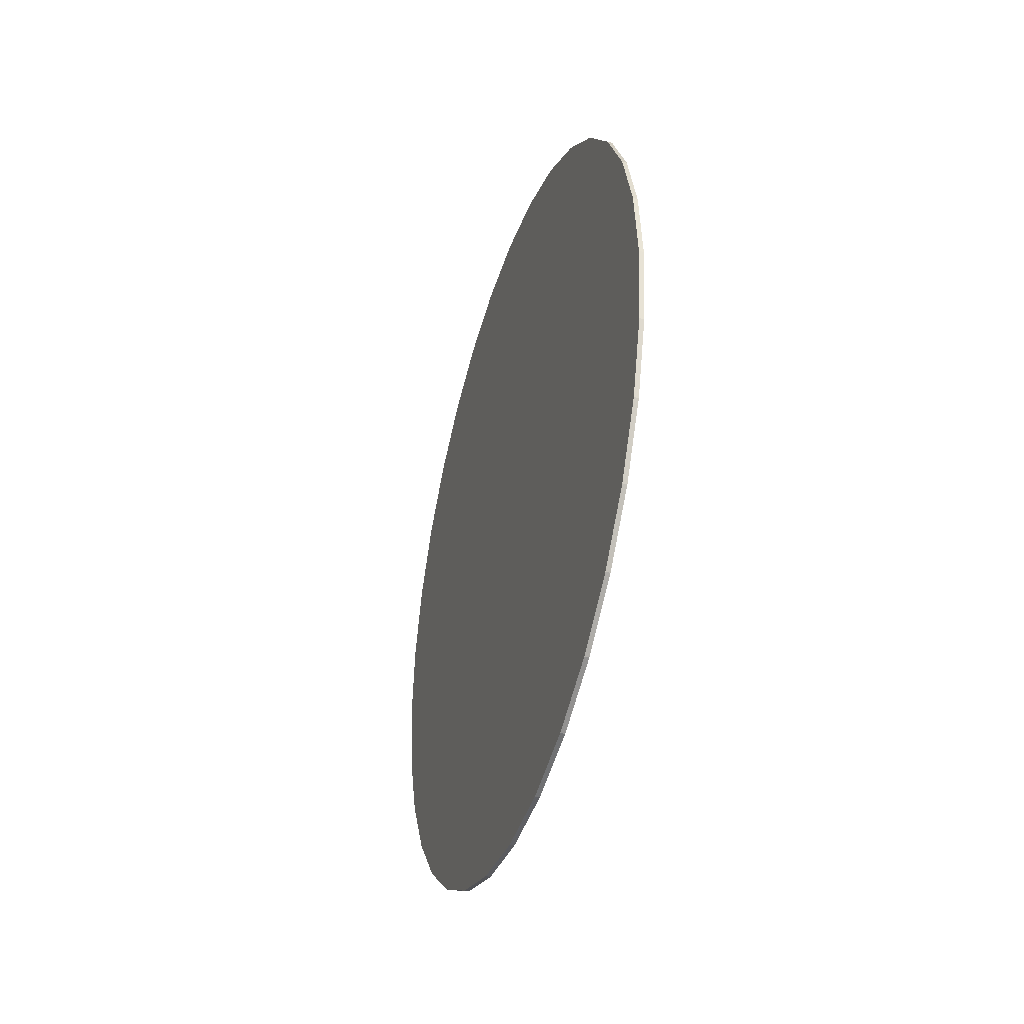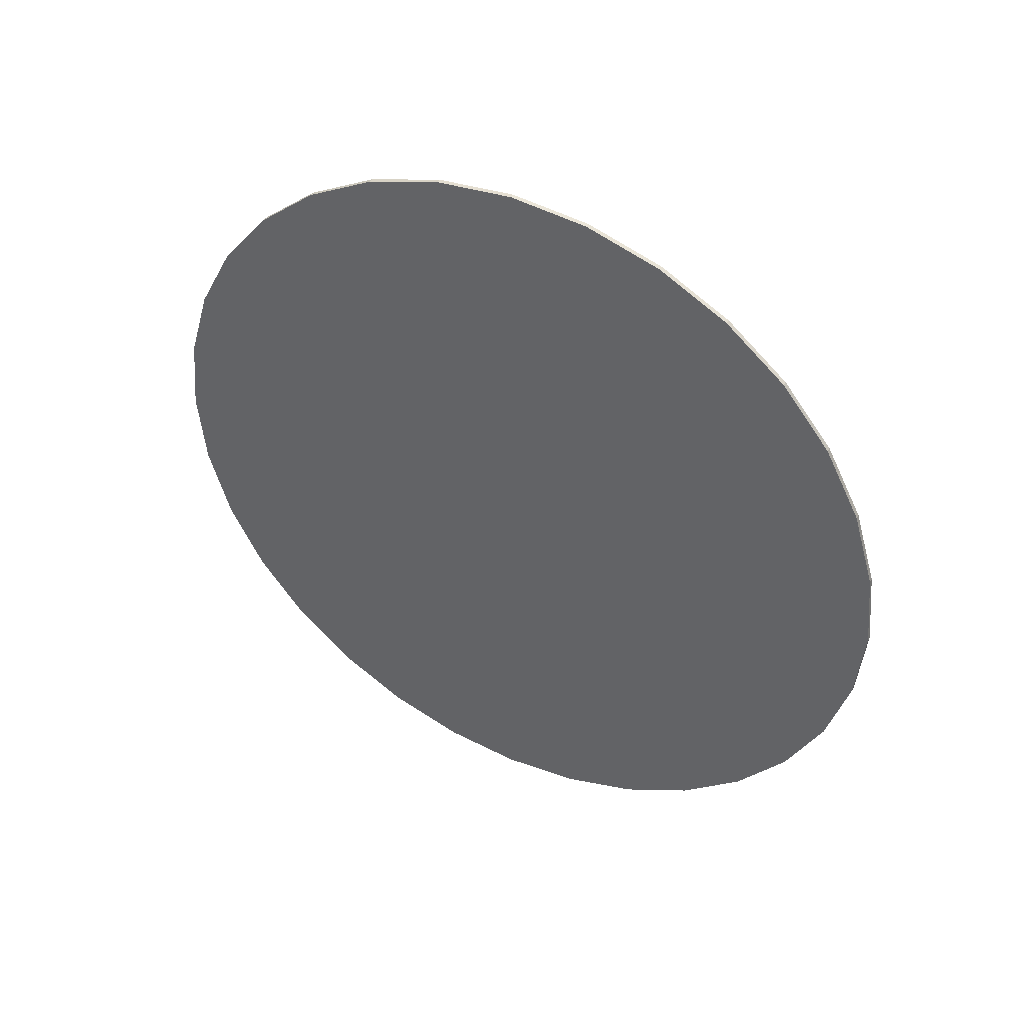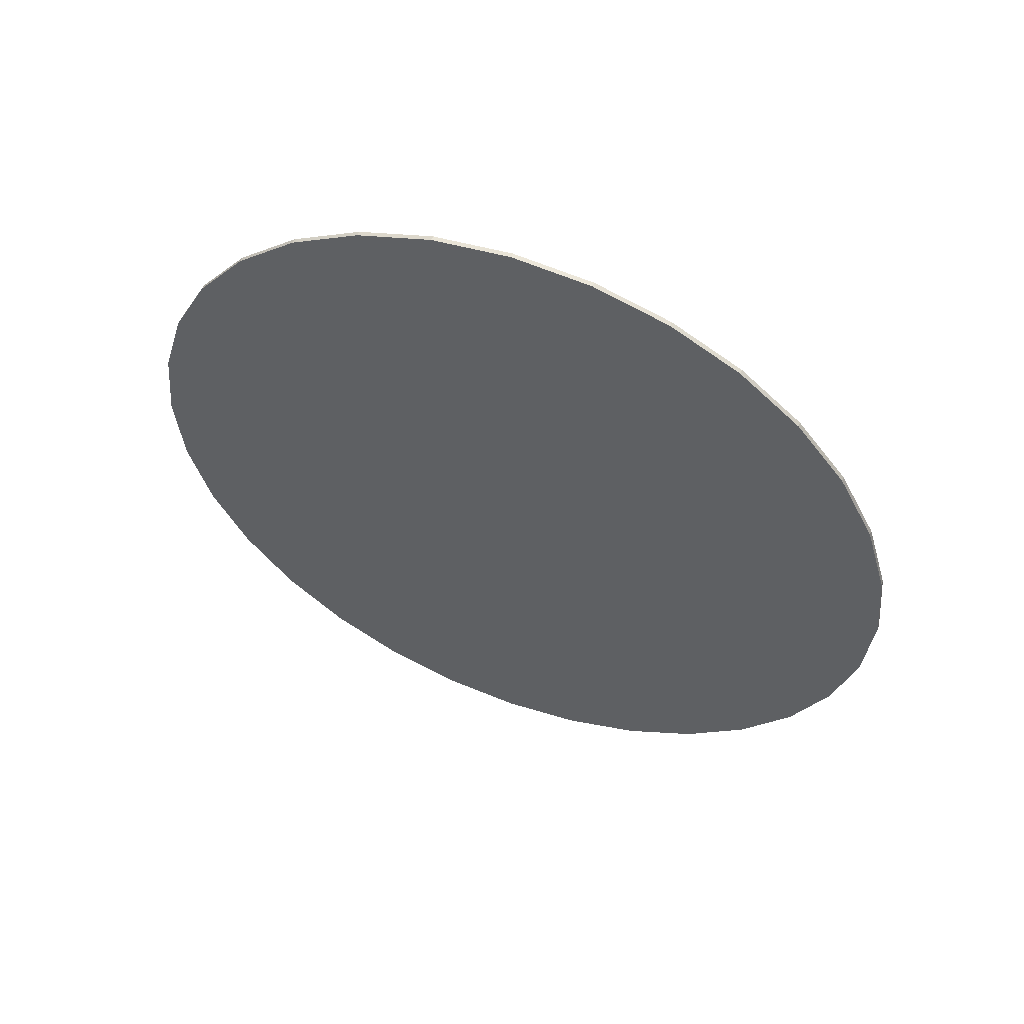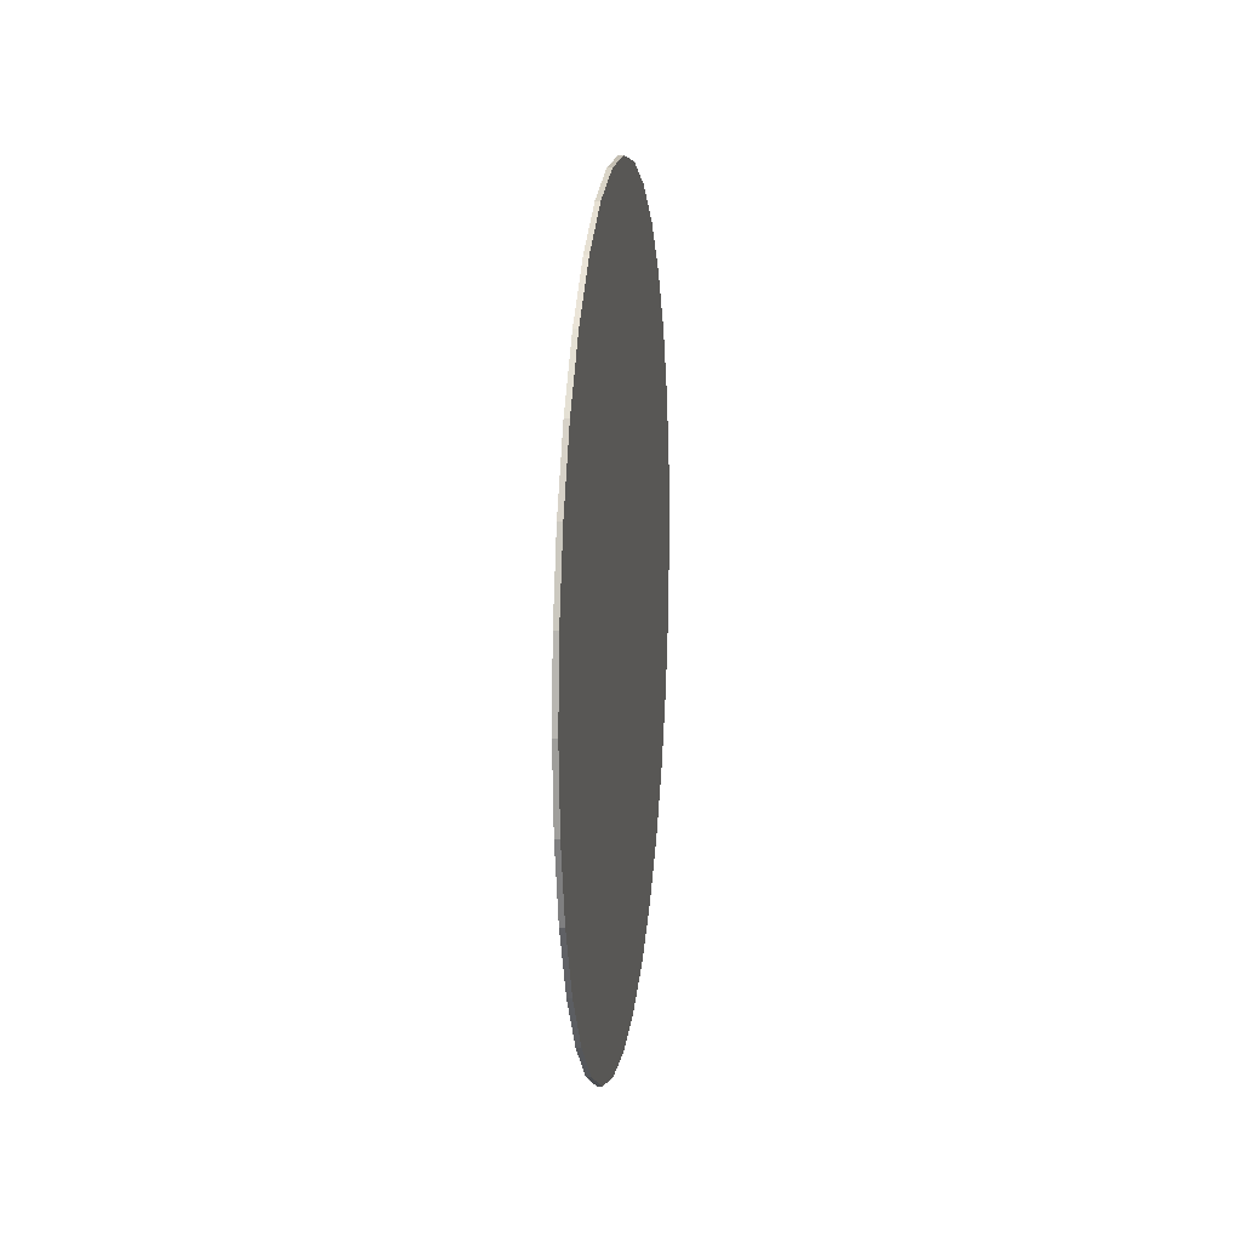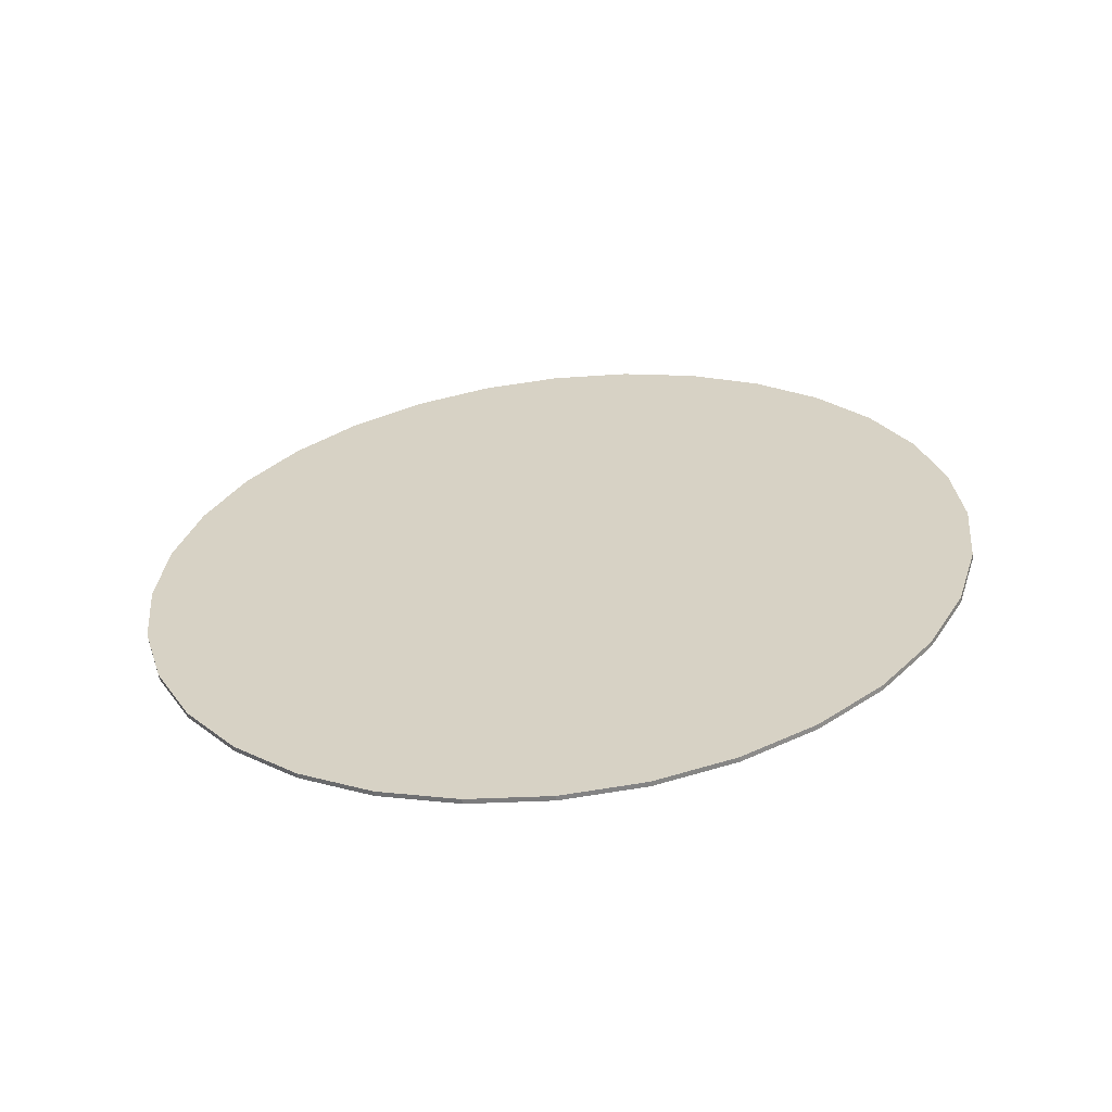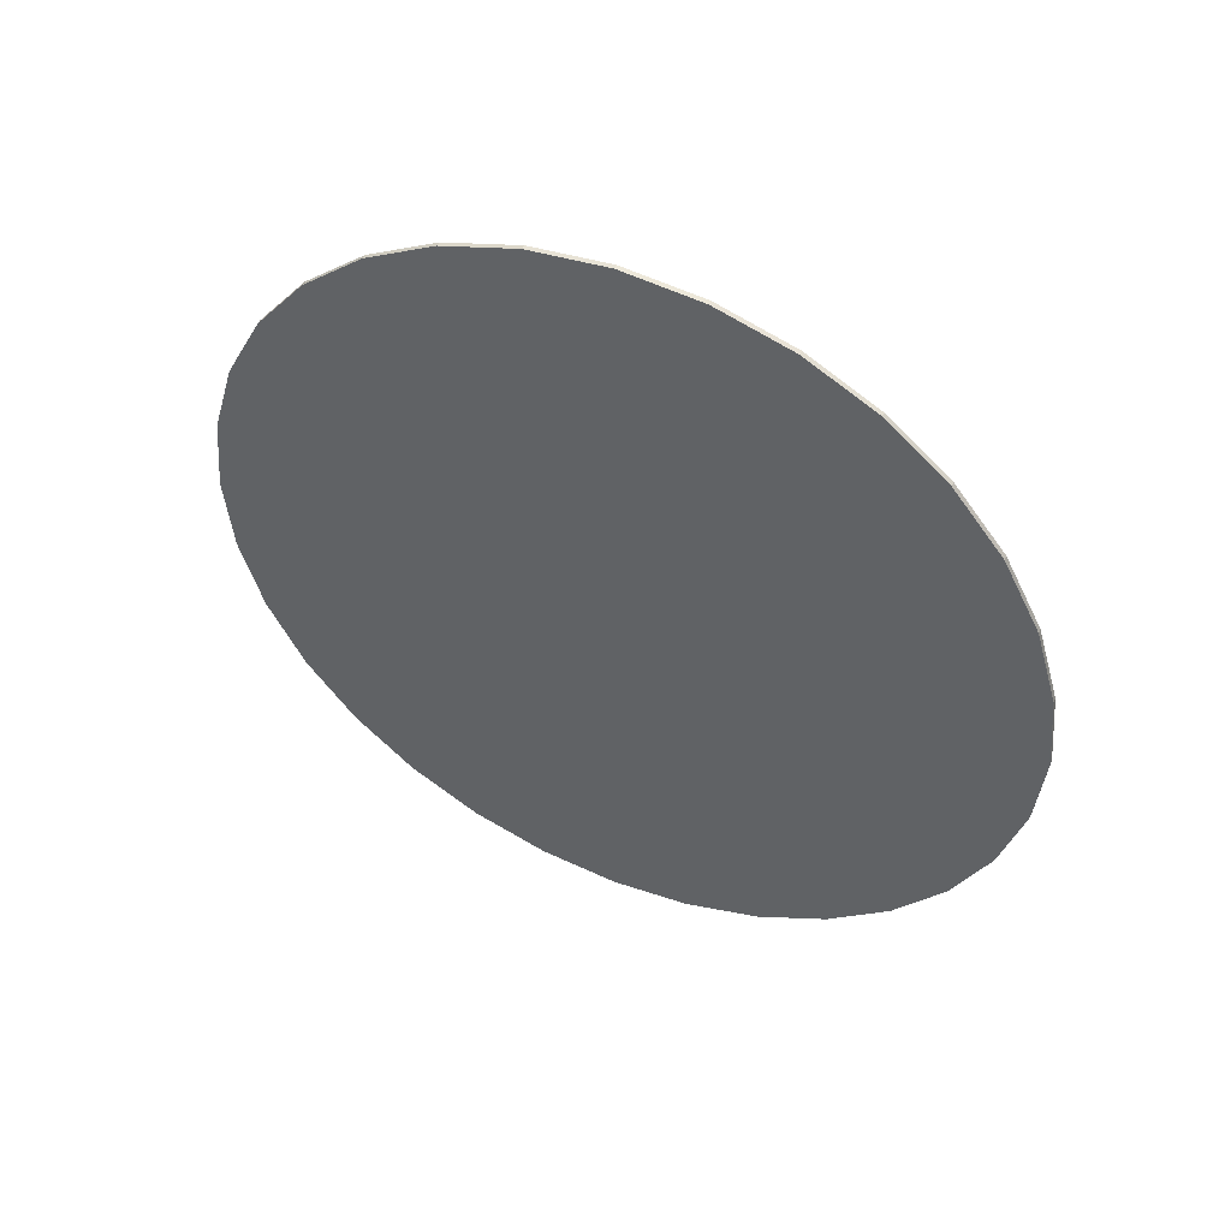
<metadata>
{"format":"obj","ext":"obj","renderer":"f3d","projection":"perspective","resolution":1024,"background":"white","views":[{"elev":-38.6,"azim":162.8,"up":"+Z"},{"elev":42.9,"azim":117.6,"up":"+Z"},{"elev":54.7,"azim":-68.9,"up":"+Z"},{"elev":12.3,"azim":-173.2,"up":"+Y"},{"elev":-60.2,"azim":96.5,"up":"+Y"},{"elev":48.5,"azim":-65.7,"up":"+Y"}]}
</metadata>
<code>
o Circle
v 0 0 -1
v 0 -0.1951 -0.9808
v 0 -0.3827 -0.9239
v 0 -0.5556 -0.8315
v 0 -0.7071 -0.7071
v 0 -0.8315 -0.5556
v 0 -0.9239 -0.3827
v 0 -0.9808 -0.1951
v 0 -1 -0
v 0 -0.9808 0.1951
v 0 -0.9239 0.3827
v 0 -0.8315 0.5556
v 0 -0.7071 0.7071
v 0 -0.5556 0.8315
v 0 -0.3827 0.9239
v 0 -0.1951 0.9808
v -0 0 1
v -0 0.1951 0.9808
v -0 0.3827 0.9239
v -0 0.5556 0.8315
v -0 0.7071 0.7071
v -0 0.8315 0.5556
v -0 0.9239 0.3827
v -0 0.9808 0.1951
v -0 1 -1e-06
v -0 0.9808 -0.1951
v -0 0.9239 -0.3827
v -0 0.8315 -0.5556
v -0 0.7071 -0.7071
v -0 0.5556 -0.8315
v -0 0.3827 -0.9239
v -0 0.1951 -0.9808
v -0.0118 0 -1
v -0.0118 -0.1951 -0.9808
v -0.0118 -0.3827 -0.9239
v -0.0118 -0.5556 -0.8315
v -0.0118 -0.7071 -0.7071
v -0.0118 -0.8315 -0.5556
v -0.0118 -0.9239 -0.3827
v -0.0118 -0.9808 -0.1951
v -0.0118 -1 -0
v -0.0118 -0.9808 0.1951
v -0.0118 -0.9239 0.3827
v -0.0118 -0.8315 0.5556
v -0.0118 -0.7071 0.7071
v -0.0118 -0.5556 0.8315
v -0.0118 -0.3827 0.9239
v -0.0118 -0.1951 0.9808
v -0.0118 0 1
v -0.0118 0.1951 0.9808
v -0.0118 0.3827 0.9239
v -0.0118 0.5556 0.8315
v -0.0118 0.7071 0.7071
v -0.0118 0.8315 0.5556
v -0.0118 0.9239 0.3827
v -0.0118 0.9808 0.1951
v -0.0118 1 -1e-06
v -0.0118 0.9808 -0.1951
v -0.0118 0.9239 -0.3827
v -0.0118 0.8315 -0.5556
v -0.0118 0.7071 -0.7071
v -0.0118 0.5556 -0.8315
v -0.0118 0.3827 -0.9239
v -0.0118 0.1951 -0.9808
f 60 27 28
f 47 14 15
f 34 1 2
f 61 28 29
f 16 47 15
f 35 2 3
f 62 29 30
f 17 48 16
f 4 35 3
f 31 62 30
f 18 49 17
f 37 4 5
f 64 31 32
f 51 18 19
f 38 5 6
f 33 32 1
f 52 19 20
f 39 6 7
f 53 20 21
f 40 7 8
f 54 21 22
f 41 8 9
f 55 22 23
f 42 9 10
f 56 23 24
f 43 10 11
f 57 24 25
f 12 43 11
f 58 25 26
f 45 12 13
f 27 58 26
f 46 13 14
f 49 57 41
f 19 11 27
f 60 59 27
f 47 46 14
f 34 33 1
f 61 60 28
f 16 48 47
f 35 34 2
f 62 61 29
f 17 49 48
f 4 36 35
f 31 63 62
f 18 50 49
f 37 36 4
f 64 63 31
f 51 50 18
f 38 37 5
f 33 64 32
f 52 51 19
f 39 38 6
f 53 52 20
f 40 39 7
f 54 53 21
f 41 40 8
f 55 54 22
f 42 41 9
f 56 55 23
f 43 42 10
f 57 56 24
f 12 44 43
f 58 57 25
f 45 44 12
f 27 59 58
f 46 45 13
f 33 34 35
f 35 36 37
f 37 38 39
f 39 40 37
f 41 42 43
f 43 44 45
f 45 46 47
f 47 48 45
f 49 50 51
f 51 52 53
f 53 54 55
f 55 56 53
f 57 58 59
f 59 60 61
f 61 62 63
f 63 64 61
f 33 35 37
f 37 40 41
f 41 43 49
f 45 48 49
f 49 51 57
f 53 56 57
f 57 59 61
f 61 64 33
f 33 37 41
f 43 45 49
f 51 53 57
f 57 61 33
f 33 41 57
f 3 2 1
f 1 32 3
f 31 30 29
f 29 28 27
f 27 26 25
f 25 24 27
f 23 22 19
f 21 20 19
f 19 18 17
f 17 16 15
f 15 14 13
f 13 12 11
f 11 10 9
f 9 8 11
f 7 6 5
f 5 4 3
f 3 32 31
f 31 29 3
f 27 24 23
f 22 21 19
f 19 17 11
f 15 13 11
f 11 8 7
f 7 5 11
f 3 29 27
f 27 23 19
f 17 15 11
f 11 5 3
f 3 27 11

</code>
